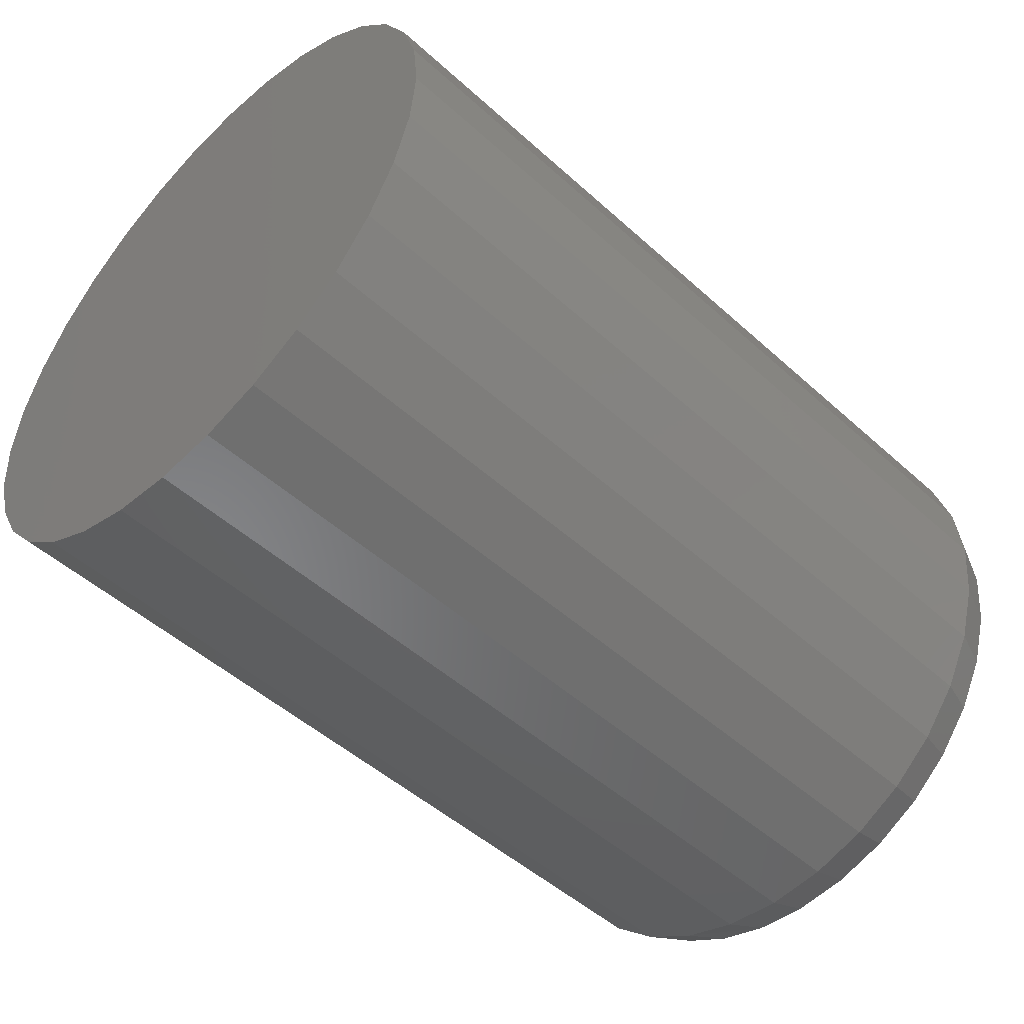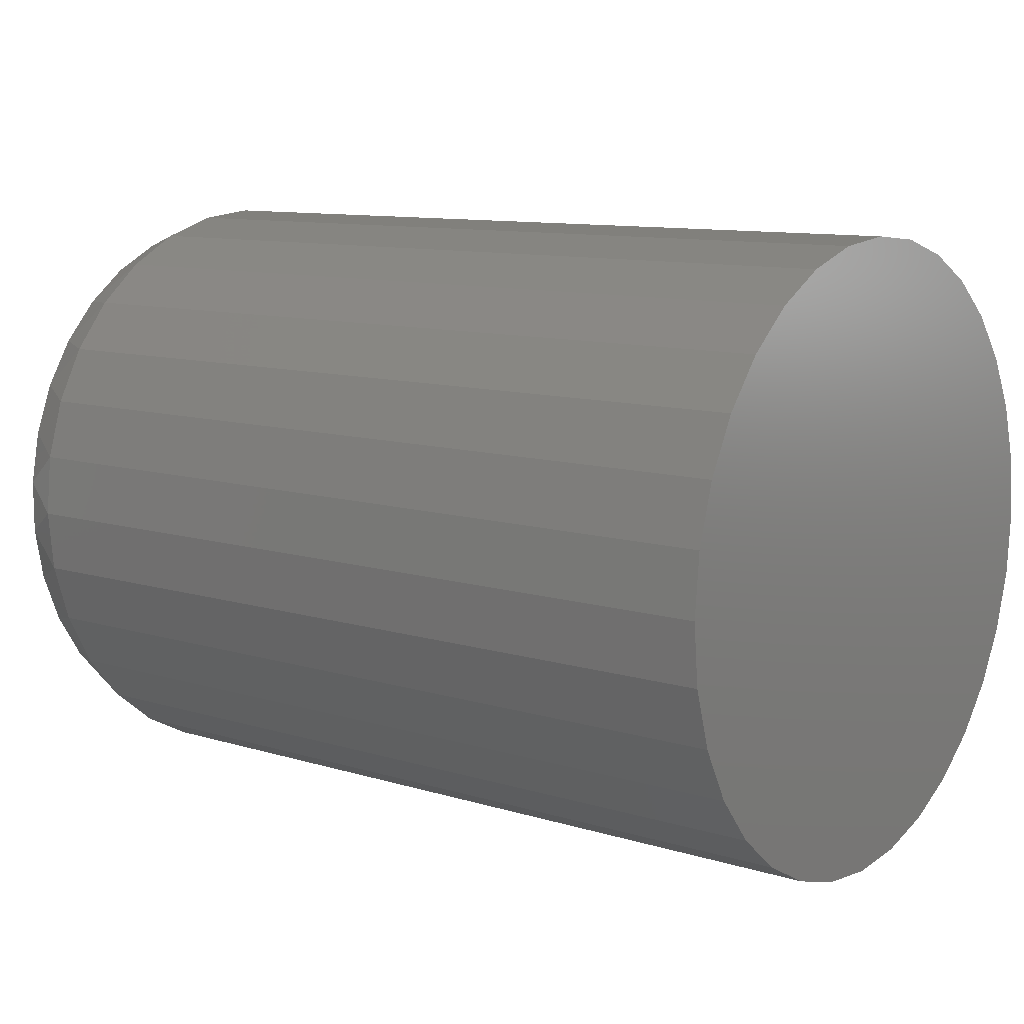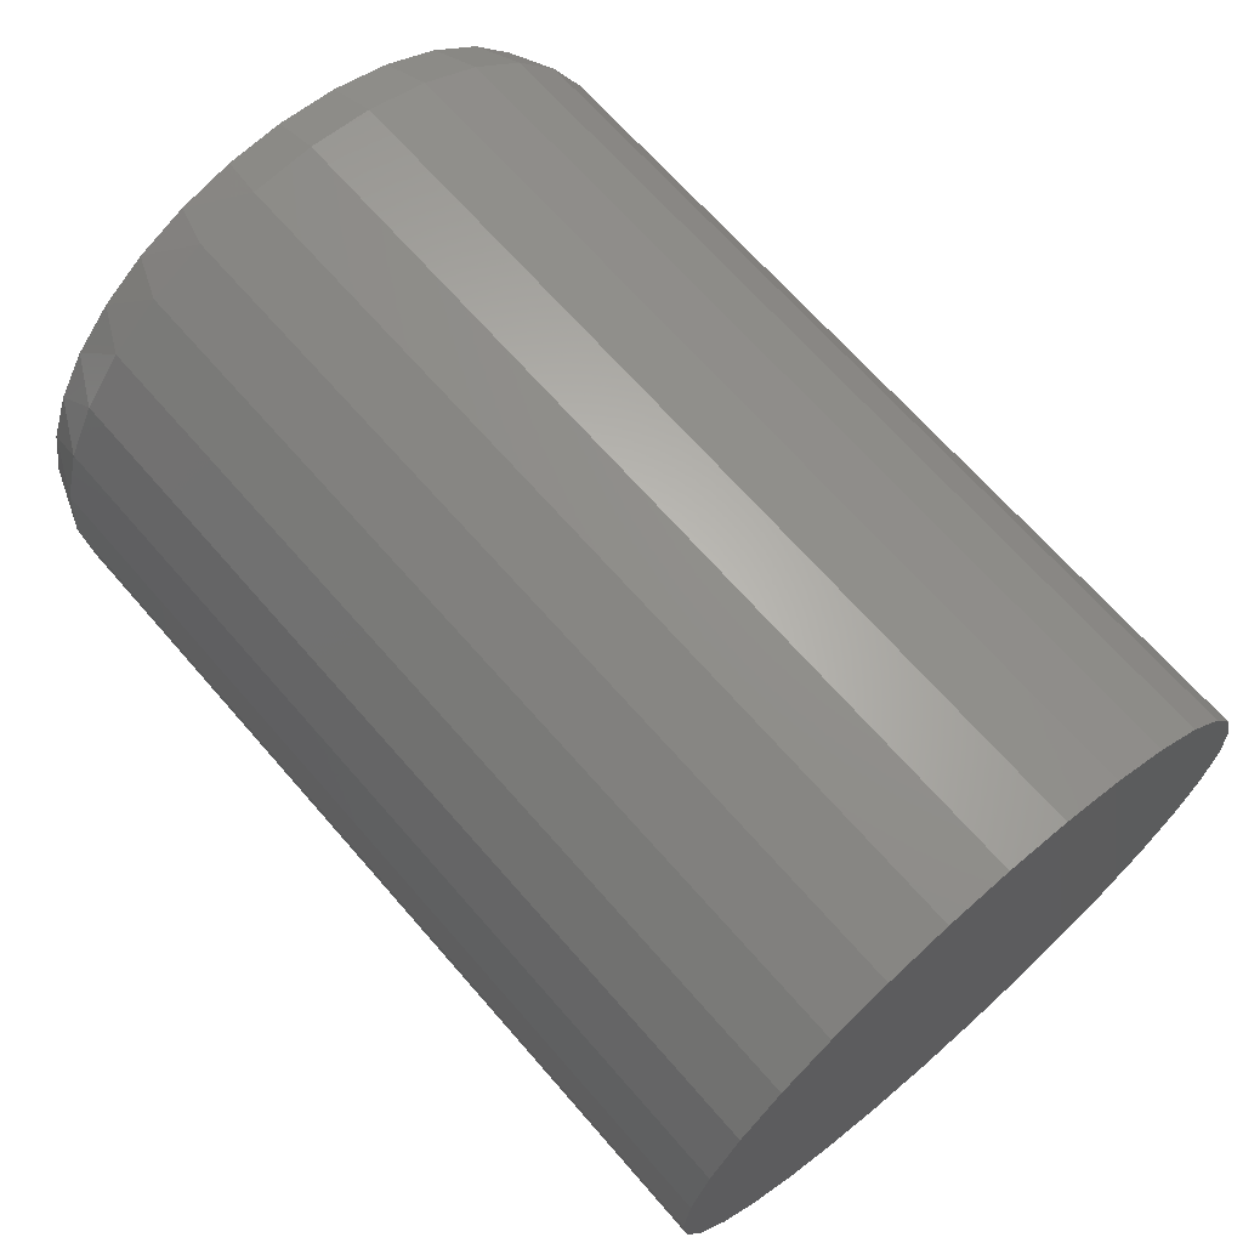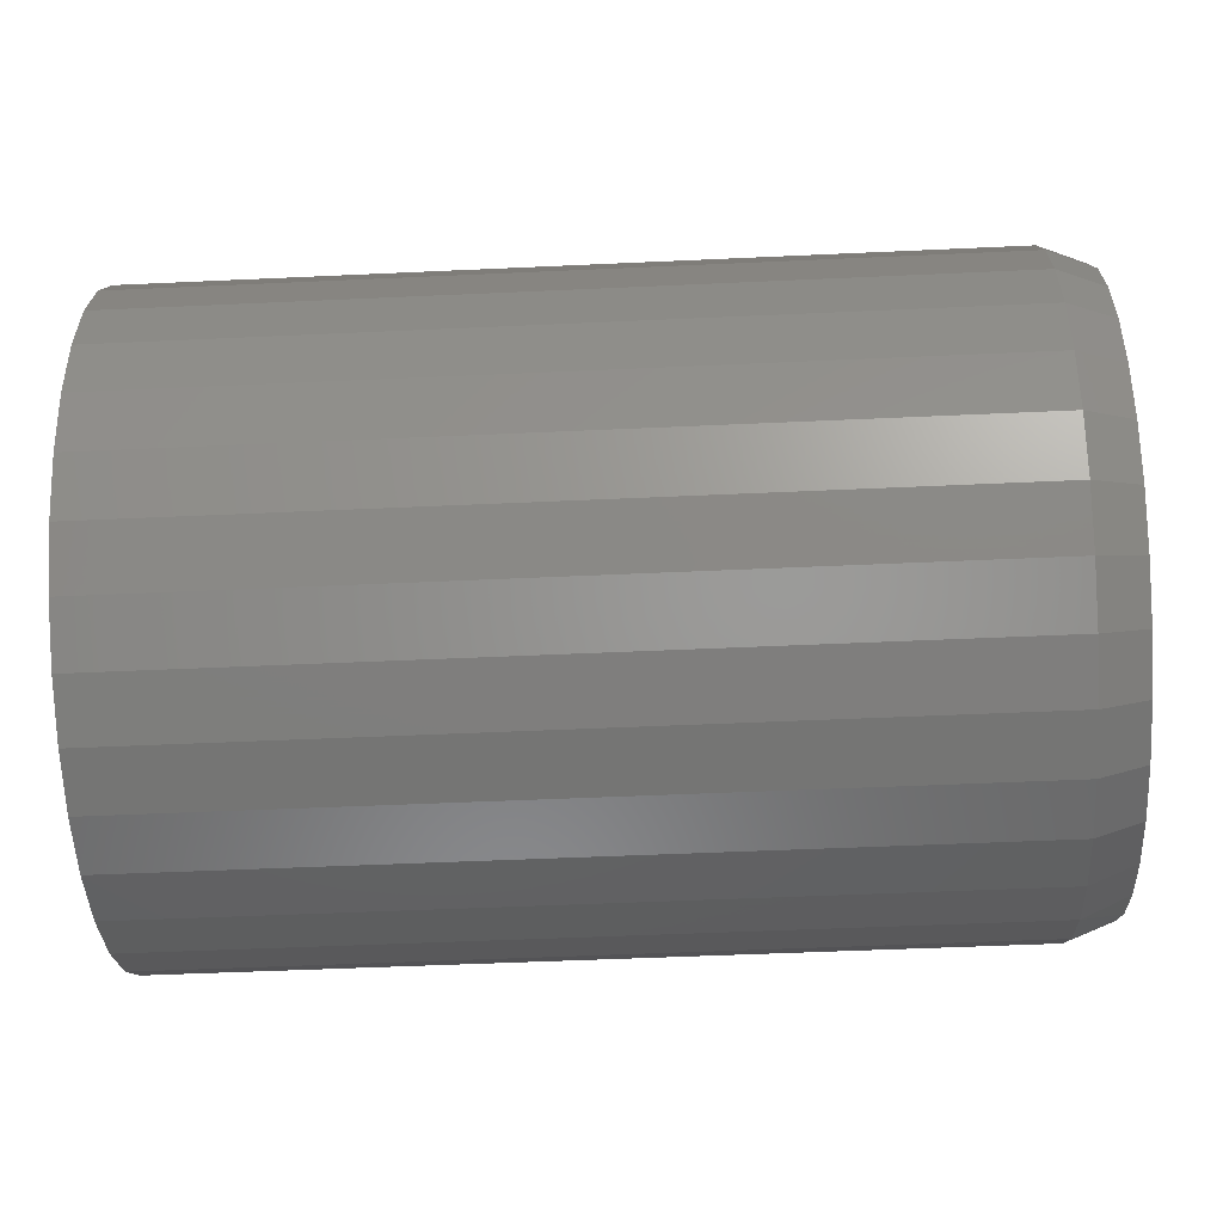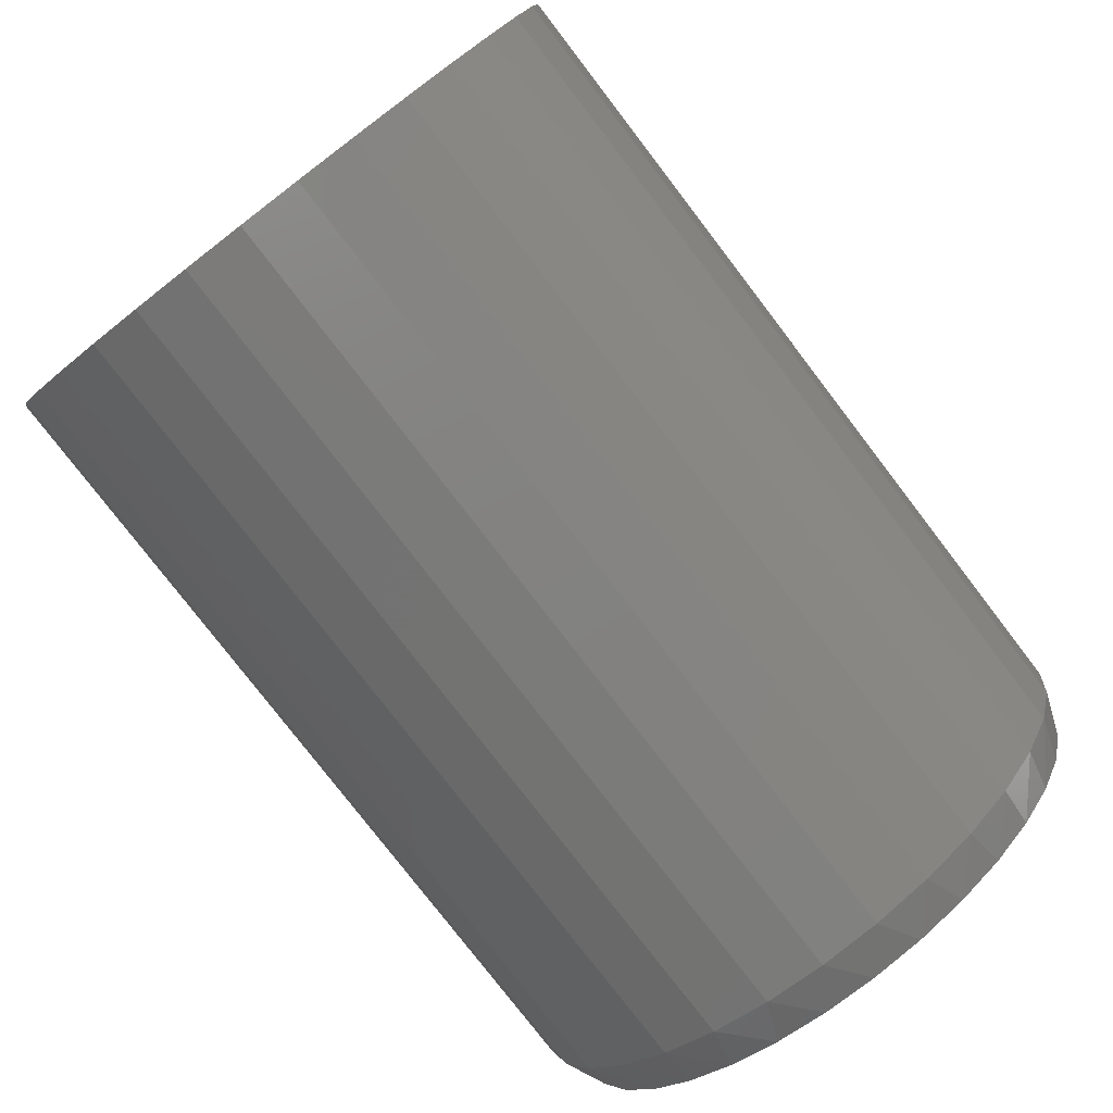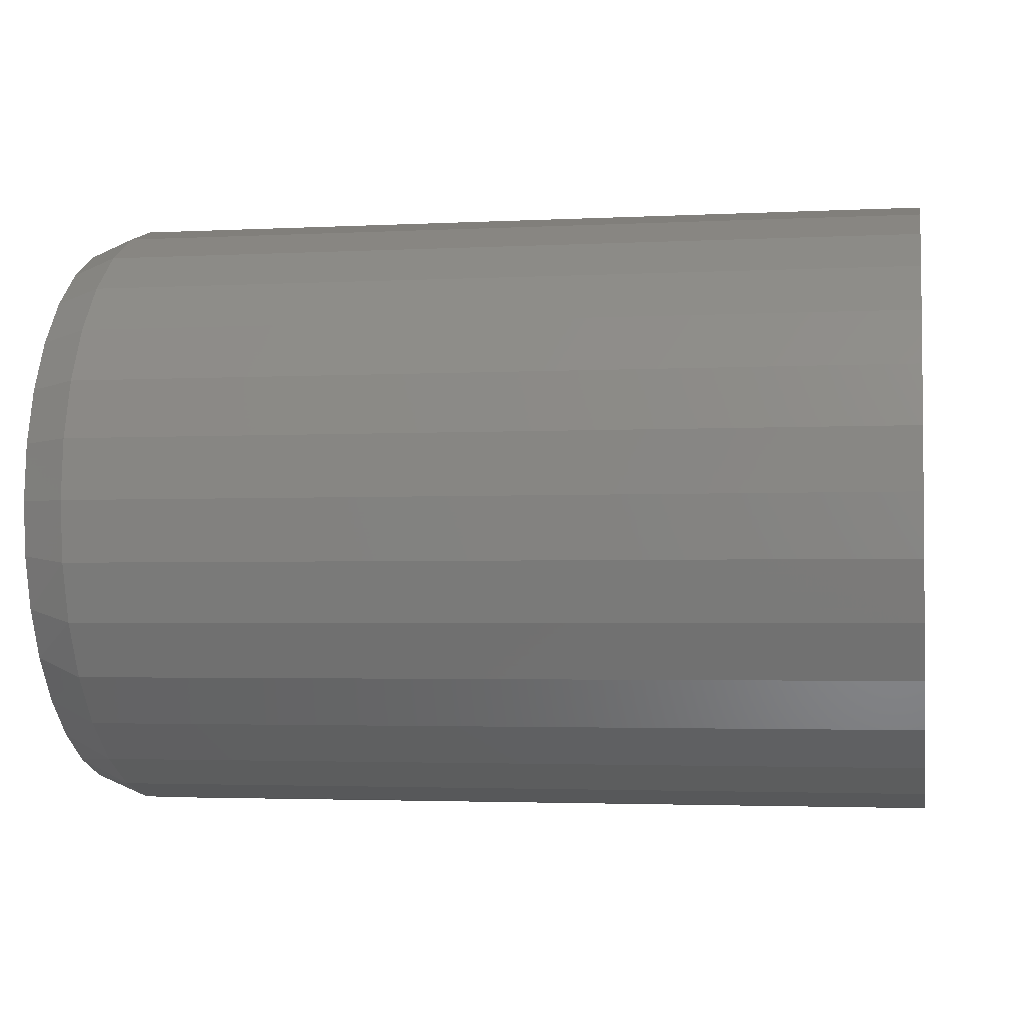
<metadata>
{"format":"stl","ext":"stl","renderer":"f3d","projection":"perspective","resolution":1024,"background":"white","views":[{"elev":-49.4,"azim":-44.9,"up":"+Y"},{"elev":10.5,"azim":-142.5,"up":"+Y"},{"elev":67.4,"azim":-131.0,"up":"+Y"},{"elev":-50.3,"azim":2.9,"up":"+Y"},{"elev":-78.7,"azim":-52.5,"up":"+Z"},{"elev":-2.8,"azim":-169.8,"up":"+Z"}]}
</metadata>
<code>
# stl→obj: 97 verts, 190 faces
v 0.75 -0.09304 0.4959
v 0.75 0.1042 0.4959
v 0.75 0.005592 0.5056
v 0.75 0.144 -0.4863
v 0.75 -0.04106 -0.5034
v 0.75 0.05224 -0.5034
v 0.75 0.1991 0.4671
v 0.75 -0.1879 0.4671
v 0.75 0.2865 0.4204
v 0.75 -0.2753 0.4204
v 0.75 0.3631 0.3575
v 0.75 -0.3519 0.3575
v 0.75 0.426 0.2809
v 0.75 -0.4148 0.2809
v 0.75 0.4727 0.1935
v 0.75 -0.4615 0.1935
v 0.75 0.5015 0.09864
v 0.75 -0.4903 0.09864
v 0.75 0.5112 -4.819e-16
v 0.75 -0.5 2.259e-07
v 0.75 0.5026 -0.0929
v 0.75 -0.4914 -0.0929
v 0.75 0.477 -0.1826
v 0.75 -0.4659 -0.1826
v 0.75 0.4355 -0.2662
v 0.75 -0.4243 -0.2662
v 0.75 0.3792 -0.3406
v 0.75 -0.368 -0.3406
v 0.75 0.3103 -0.4035
v 0.75 -0.2991 -0.4035
v 0.75 0.231 -0.4526
v 0.75 -0.2198 -0.4526
v 0.75 -0.1328 -0.4863
v -0.75 0.5424 -6.574e-17
v 0.6719 0.5424 -1.972e-16
v -0.75 0.5321 -0.1047
v 0.6719 0.5321 -0.1047
v -0.75 0.5016 -0.2054
v 0.6719 0.5016 -0.2054
v -0.75 0.452 -0.2983
v 0.6719 0.452 -0.2983
v -0.75 0.3852 -0.3796
v 0.6719 0.3852 -0.3796
v -0.75 0.3038 -0.4464
v 0.6719 0.3038 -0.4464
v -0.75 0.211 -0.496
v 0.6719 0.211 -0.496
v -0.75 0.1103 -0.5265
v 0.6719 0.1103 -0.5265
v -0.75 0.005592 -0.5368
v 0.6719 0.005592 -0.5368
v -0.75 -0.09914 -0.5265
v 0.6719 -0.09914 -0.5265
v -0.75 -0.1998 -0.496
v 0.6719 -0.1998 -0.496
v -0.75 -0.2927 -0.4464
v 0.6719 -0.2927 -0.4464
v -0.75 -0.374 -0.3796
v 0.6719 -0.374 -0.3796
v -0.75 -0.4408 -0.2983
v 0.6719 -0.4408 -0.2983
v -0.75 -0.4904 -0.2054
v 0.6719 -0.4904 -0.2054
v -0.75 -0.5209 -0.1047
v 0.6719 -0.5209 -0.1047
v -0.75 -0.5312 6.574e-17
v 0.6719 -0.5312 6.574e-17
v -0.75 -0.5209 0.1047
v 0.6719 -0.5209 0.1047
v -0.75 -0.4904 0.2054
v 0.6719 -0.4904 0.2054
v -0.75 -0.4408 0.2983
v 0.6719 -0.4408 0.2983
v -0.75 -0.374 0.3796
v 0.6719 -0.374 0.3796
v -0.75 -0.2927 0.4464
v 0.6719 -0.2927 0.4464
v -0.75 -0.1998 0.496
v 0.6719 -0.1998 0.496
v -0.75 -0.09914 0.5265
v 0.6719 -0.09914 0.5265
v -0.75 0.005592 0.5368
v 0.6719 0.005592 0.5368
v -0.75 0.1103 0.5265
v 0.6719 0.1103 0.5265
v -0.75 0.211 0.496
v 0.6719 0.211 0.496
v -0.75 0.3038 0.4464
v 0.6719 0.3038 0.4464
v -0.75 0.3852 0.3796
v 0.6719 0.3852 0.3796
v -0.75 0.452 0.2983
v 0.6719 0.452 0.2983
v -0.75 0.5016 0.2054
v 0.6719 0.5016 0.2054
v -0.75 0.5321 0.1047
v 0.6719 0.5321 0.1047
f 1 2 3
f 4 5 6
f 2 1 7
f 7 1 8
f 7 8 9
f 9 8 10
f 9 10 11
f 11 10 12
f 11 12 13
f 13 12 14
f 13 14 15
f 15 14 16
f 15 16 17
f 17 16 18
f 17 18 19
f 19 18 20
f 19 20 21
f 21 20 22
f 21 22 23
f 23 22 24
f 23 24 25
f 25 24 26
f 25 26 27
f 27 26 28
f 27 28 29
f 29 28 30
f 29 30 31
f 31 30 32
f 31 32 4
f 4 32 33
f 4 33 5
f 34 35 36
f 36 35 37
f 36 37 38
f 38 37 39
f 38 39 40
f 40 39 41
f 40 41 42
f 42 41 43
f 42 43 44
f 44 43 45
f 44 45 46
f 46 45 47
f 46 47 48
f 48 47 49
f 48 49 50
f 50 49 51
f 50 51 52
f 52 51 53
f 52 53 54
f 54 53 55
f 54 55 56
f 56 55 57
f 56 57 58
f 58 57 59
f 58 59 60
f 60 59 61
f 60 61 62
f 62 61 63
f 62 63 64
f 64 63 65
f 64 65 66
f 66 65 67
f 66 67 68
f 68 67 69
f 68 69 70
f 70 69 71
f 70 71 72
f 72 71 73
f 72 73 74
f 74 73 75
f 74 75 76
f 76 75 77
f 76 77 78
f 78 77 79
f 78 79 80
f 80 79 81
f 80 81 82
f 82 81 83
f 82 83 84
f 84 83 85
f 84 85 86
f 86 85 87
f 86 87 88
f 88 87 89
f 88 89 90
f 90 89 91
f 90 91 92
f 92 91 93
f 92 93 94
f 94 93 95
f 94 95 96
f 96 95 97
f 96 97 34
f 34 97 35
f 83 2 85
f 85 2 7
f 85 7 87
f 87 7 9
f 87 9 89
f 89 9 11
f 89 11 91
f 91 11 13
f 91 13 93
f 93 13 15
f 93 15 95
f 95 15 17
f 95 17 97
f 97 17 19
f 97 19 35
f 2 83 3
f 3 83 81
f 3 81 1
f 1 81 79
f 1 79 8
f 8 79 77
f 8 77 10
f 10 77 75
f 10 75 12
f 12 75 73
f 12 73 14
f 14 73 71
f 14 71 16
f 16 71 69
f 16 69 18
f 18 69 67
f 18 67 20
f 63 61 26
f 61 59 28
f 26 61 28
f 59 57 30
f 28 59 30
f 57 55 32
f 30 57 32
f 55 53 33
f 32 55 33
f 53 51 5
f 33 53 5
f 4 6 49
f 6 51 49
f 5 51 6
f 47 31 4
f 4 49 47
f 45 29 31
f 31 47 45
f 43 27 29
f 29 45 43
f 41 25 27
f 27 43 41
f 25 41 39
f 25 39 23
f 23 39 37
f 23 37 21
f 21 37 35
f 21 35 19
f 26 24 63
f 63 24 22
f 63 22 65
f 65 22 20
f 65 20 67
f 82 84 80
f 50 52 48
f 48 52 54
f 48 54 46
f 46 54 56
f 46 56 44
f 44 56 58
f 44 58 42
f 42 58 60
f 42 60 40
f 40 60 62
f 40 62 38
f 38 62 64
f 38 64 36
f 36 64 66
f 36 66 34
f 34 66 68
f 34 68 96
f 96 68 70
f 96 70 94
f 94 70 72
f 94 72 92
f 92 72 74
f 92 74 90
f 90 74 76
f 90 76 88
f 88 76 78
f 88 78 86
f 86 78 80
f 86 80 84

</code>
